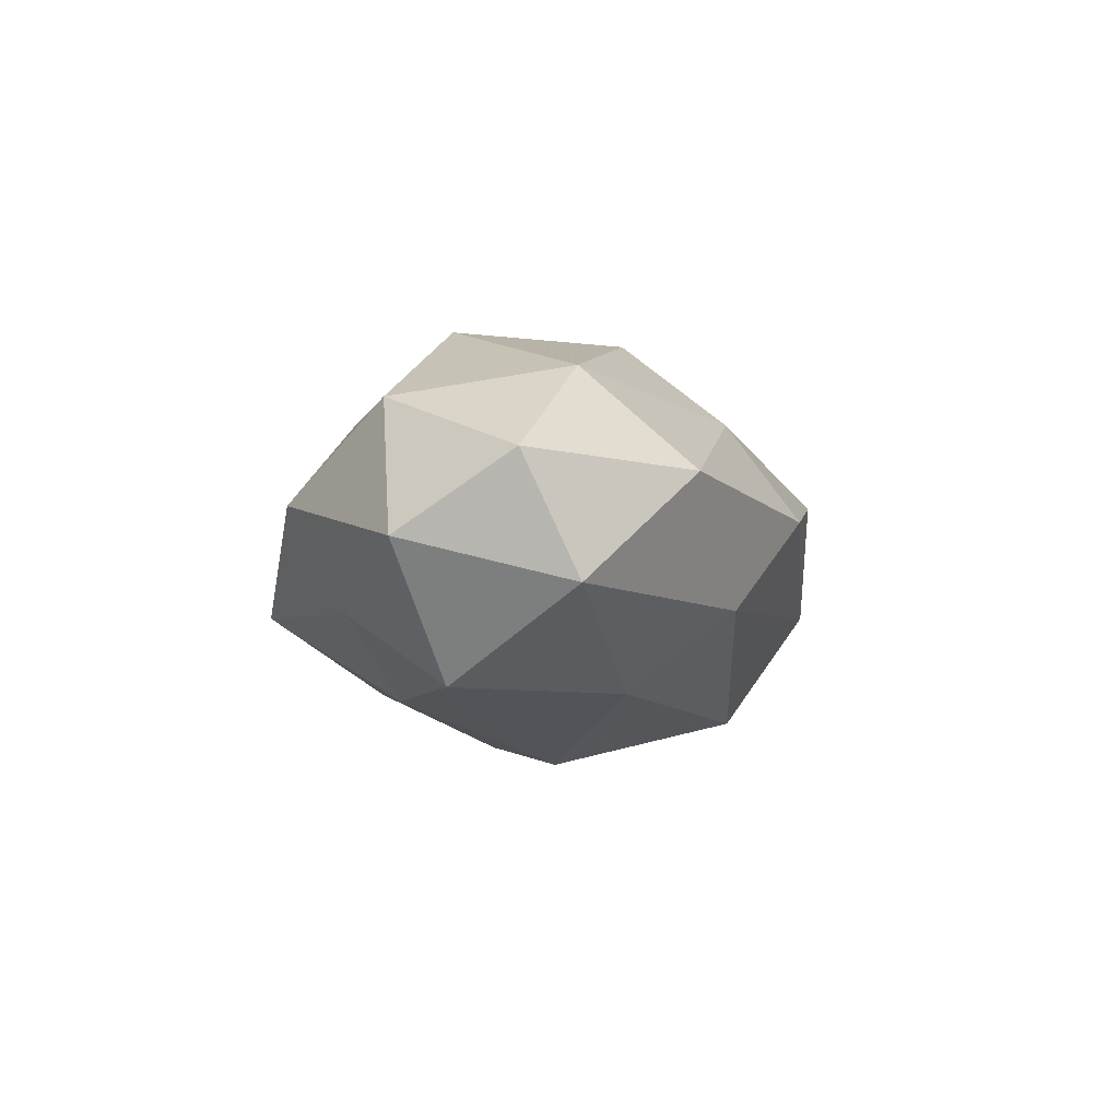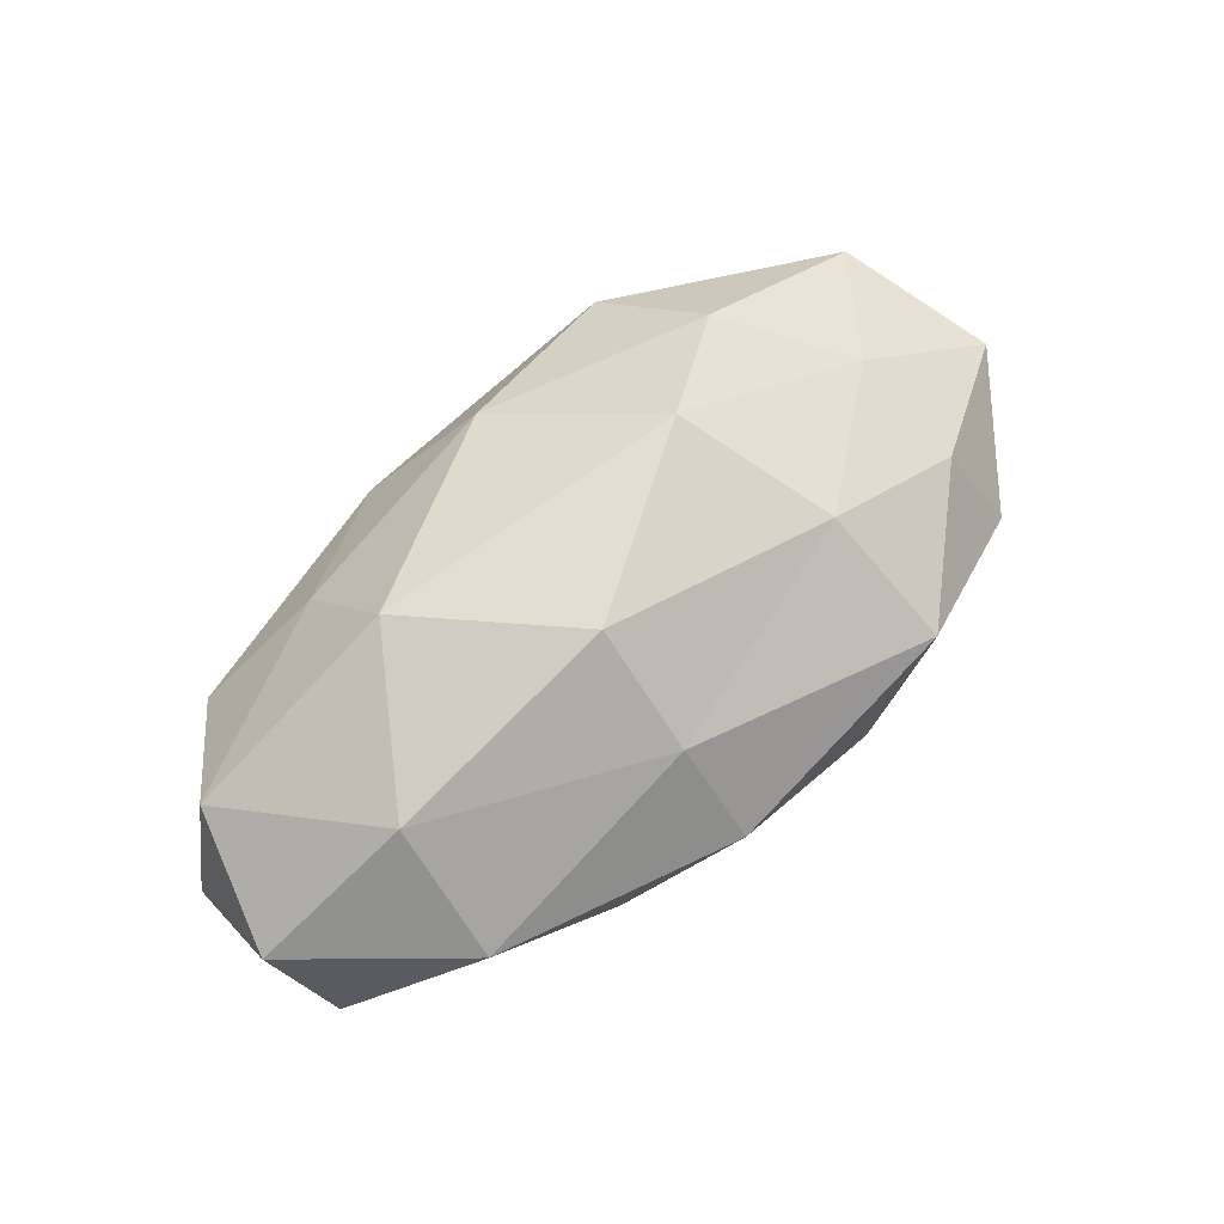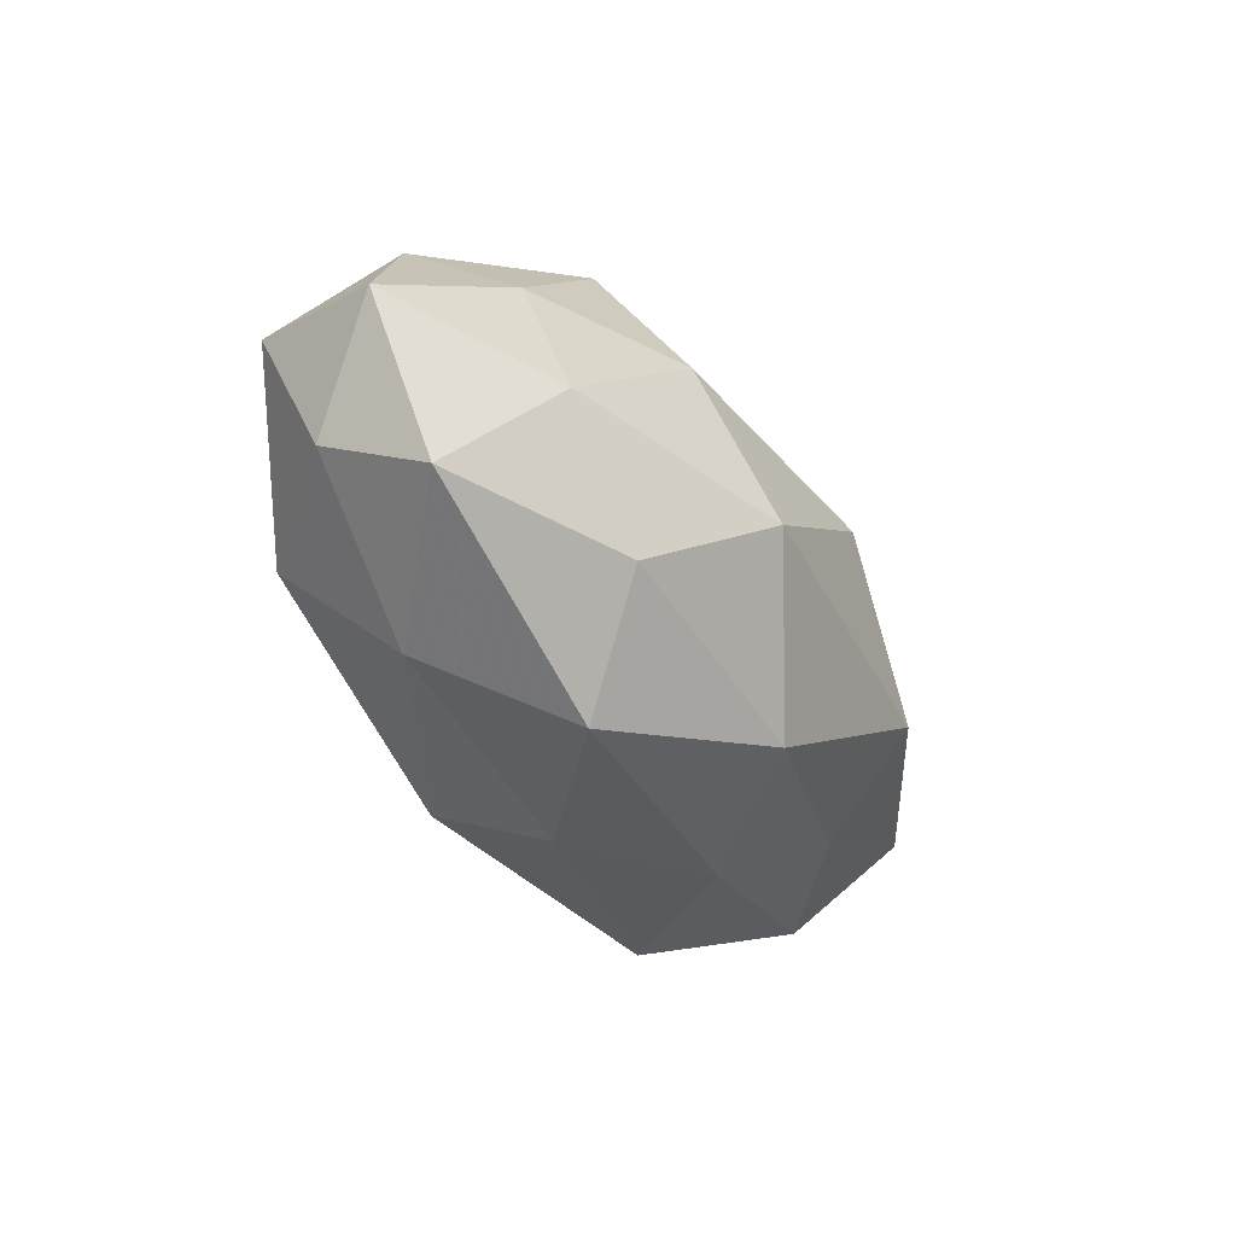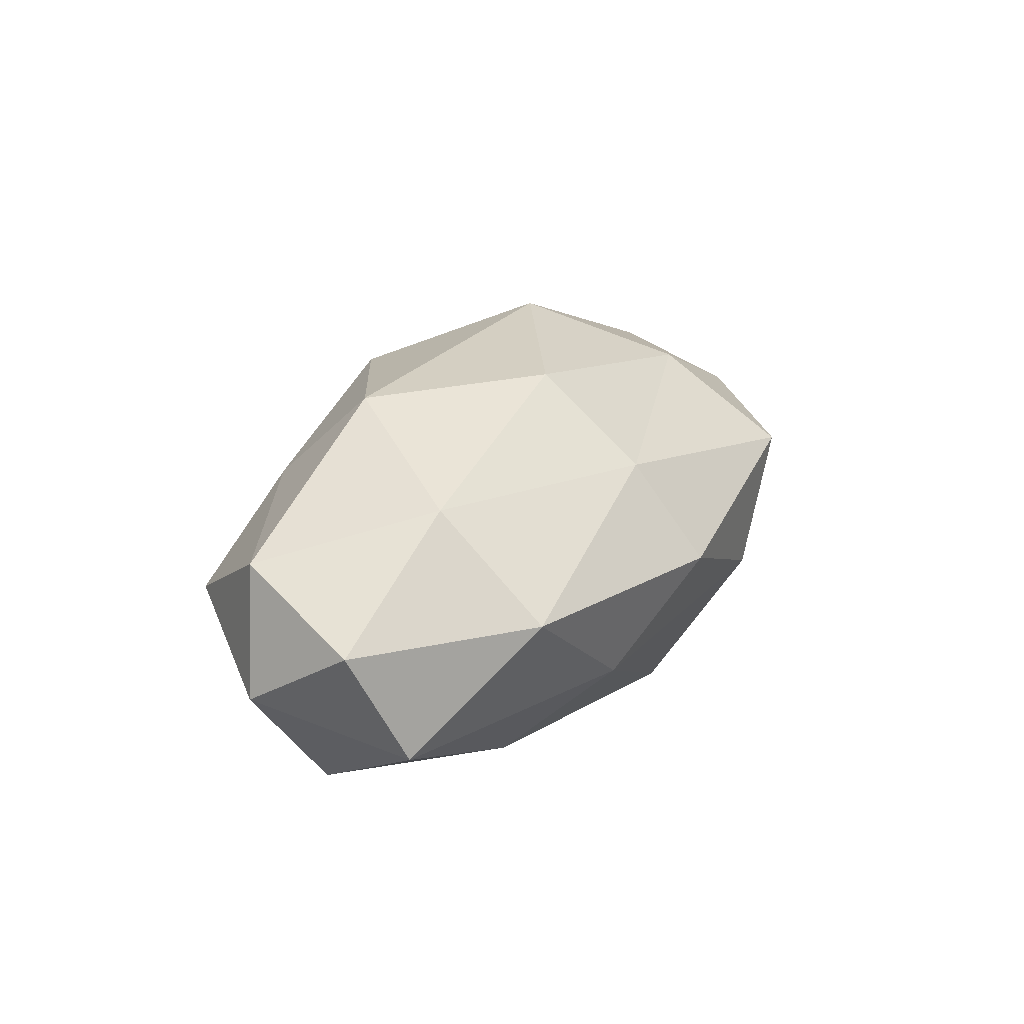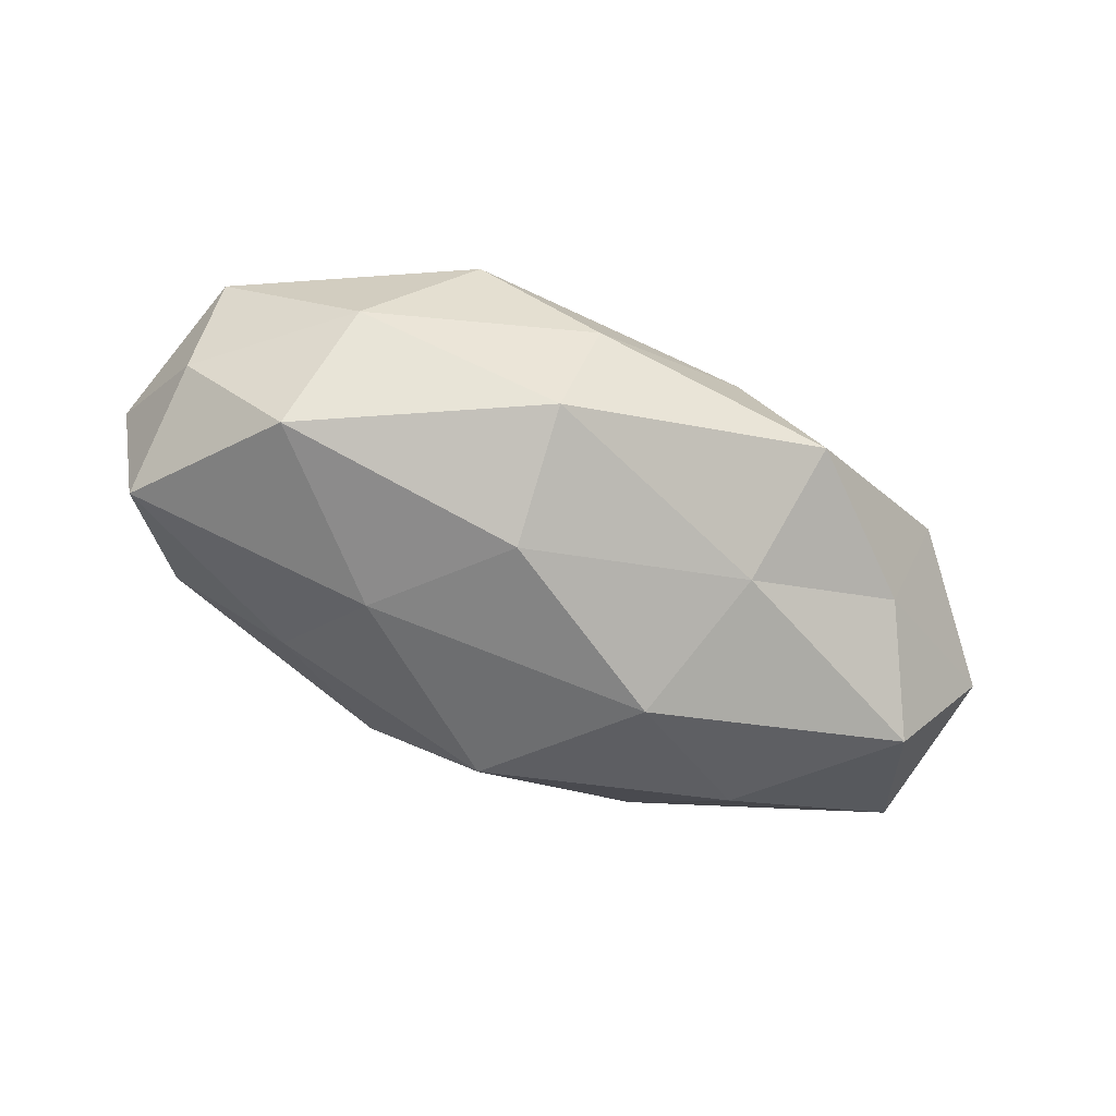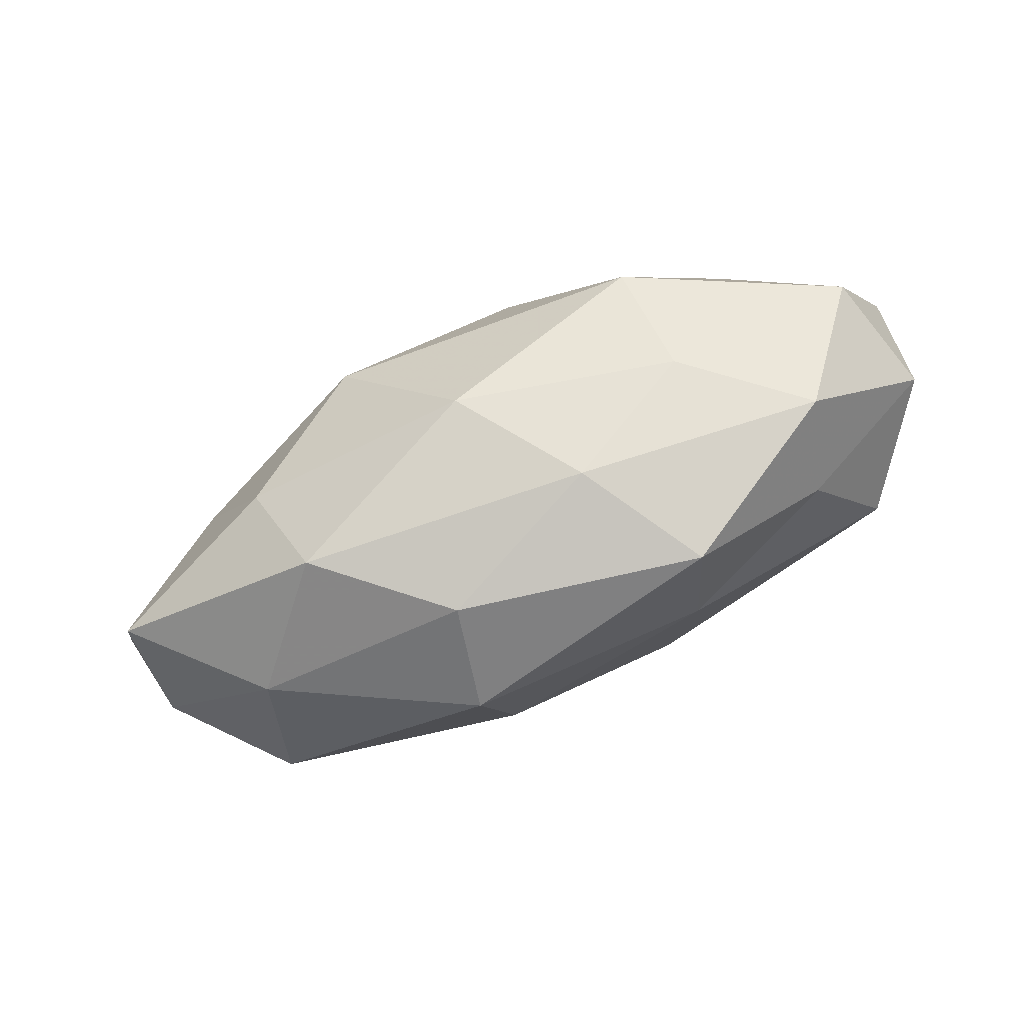
<metadata>
{"format":"obj","ext":"obj","renderer":"f3d","projection":"perspective","resolution":1024,"background":"white","views":[{"elev":-6.9,"azim":101.0,"up":"+Z"},{"elev":63.8,"azim":137.4,"up":"+Z"},{"elev":-32.0,"azim":-61.5,"up":"+Y"},{"elev":22.9,"azim":116.1,"up":"+Z"},{"elev":-62.0,"azim":-24.3,"up":"+Z"},{"elev":-79.1,"azim":23.9,"up":"+Y"}]}
</metadata>
<code>
v 0.009385 0.009965 0.02437
v 0.007744 0.03078 0.002806
v -0.01042 -0.01006 -0.02274
v 0.03704 0.009713 0.01638
v -0.01198 -0.02523 -0.01576
v 0.02006 0.02449 -0.008684
v -0.02196 0.02956 0.008633
v 0.04344 -0.002896 -0.01829
v 0.05057 0.01263 -0.008512
v -0.001996 0.02086 -0.02029
v -0.013 -0.002942 0.02579
v 0.03716 0.02276 0.004492
v -0.03877 0.01539 0.009953
v -0.02348 -0.0273 0.00933
v 0.03989 -0.02155 0.001613
v -0.01367 0.02899 -0.006583
v -0.03568 -0.0216 -0.004157
v 0.04956 -0.008192 0.01118
v -0.02887 0.01808 -0.01295
v 0.05462 0.007038 0.004729
v 0.03639 -0.01594 -0.009835
v 0.02805 0.01335 -0.01829
v 0.01992 -0.02994 -0.008559
v 0.02627 -0.01832 0.0125
v -0.05147 -0.007186 -0.004357
v -0.03777 0.001674 0.01518
v -0.01947 0.01507 0.01915
v 0.0247 -0.007107 0.02345
v 0.00931 0.02235 0.0144
v -0.05219 0.007523 -0.01143
v -0.04302 0.02146 -0.001717
v 0.0111 0.002104 -0.0255
v -0.05606 0.005638 0.003762
v 0.0109 -0.02742 0.006006
v -0.0507 -0.01303 0.008198
v -0.02828 -0.01343 0.01729
v 0.05376 -0.006382 -0.003772
v 0.01677 -0.01508 -0.01822
v -0.02268 0.005315 -0.02005
v 0.0001893 -0.02049 0.01912
v -0.009068 -0.03006 -0.002716
v -0.03968 -0.01076 -0.01682
f 2 12 6
f 12 9 6
f 6 16 2
f 7 2 16
f 10 16 6
f 10 19 16
f 4 20 12
f 12 20 9
f 4 18 20
f 6 9 22
f 8 22 9
f 22 10 6
f 23 21 15
f 18 24 15
f 1 27 11
f 27 7 13
f 27 26 11
f 27 13 26
f 1 28 4
f 1 11 28
f 28 18 4
f 28 24 18
f 1 4 29
f 29 2 7
f 29 12 2
f 4 12 29
f 1 29 27
f 29 7 27
f 13 7 31
f 7 16 31
f 31 16 19
f 19 30 31
f 32 22 8
f 32 10 22
f 26 13 33
f 30 25 33
f 31 33 13
f 30 33 31
f 23 15 34
f 34 15 24
f 17 14 35
f 25 17 35
f 35 33 25
f 26 33 35
f 11 26 36
f 35 14 36
f 36 26 35
f 8 9 37
f 18 15 37
f 37 9 20
f 20 18 37
f 21 8 37
f 37 15 21
f 3 38 5
f 38 8 21
f 38 23 5
f 38 21 23
f 3 32 38
f 32 8 38
f 39 19 10
f 39 30 19
f 3 39 32
f 39 10 32
f 11 40 28
f 28 40 24
f 40 14 34
f 24 40 34
f 11 36 40
f 40 36 14
f 5 41 17
f 17 41 14
f 5 23 41
f 34 14 41
f 41 23 34
f 3 5 42
f 5 17 42
f 42 17 25
f 42 25 30
f 3 42 39
f 42 30 39

</code>
